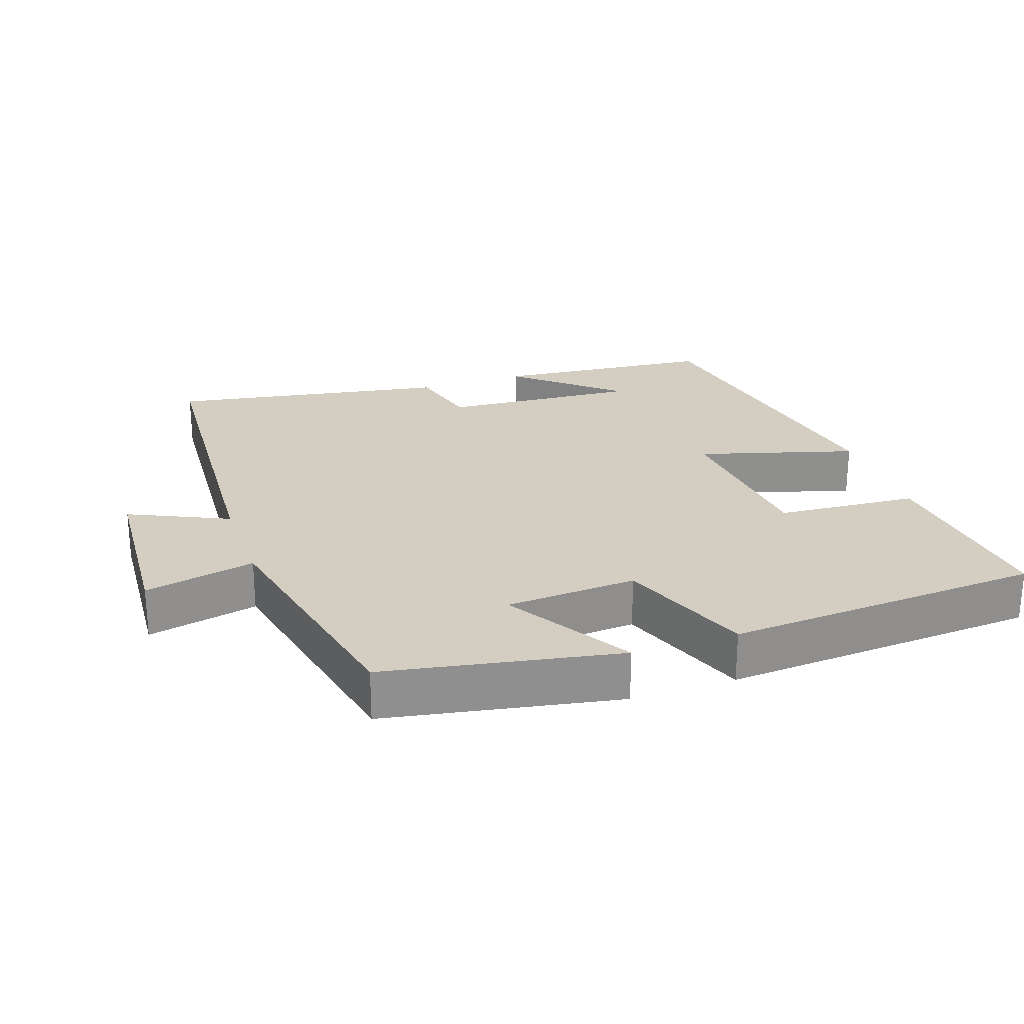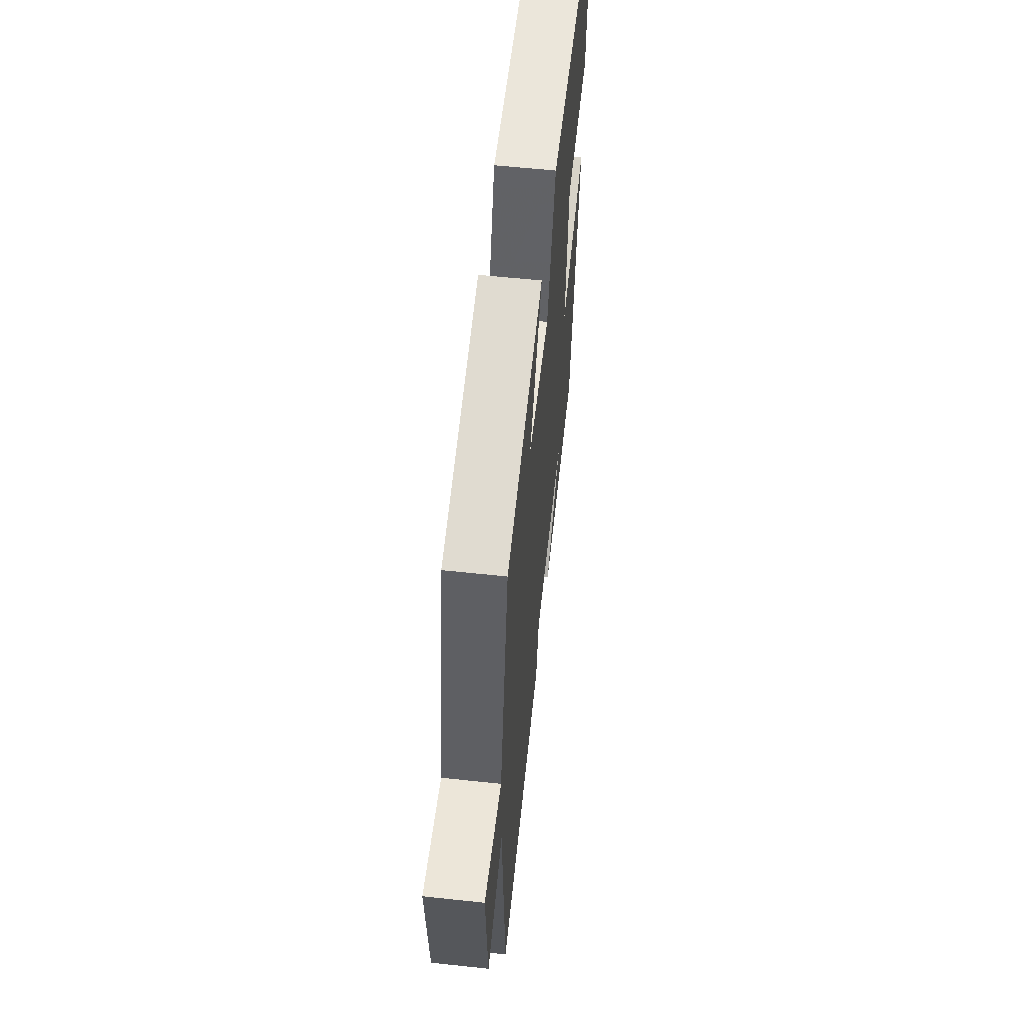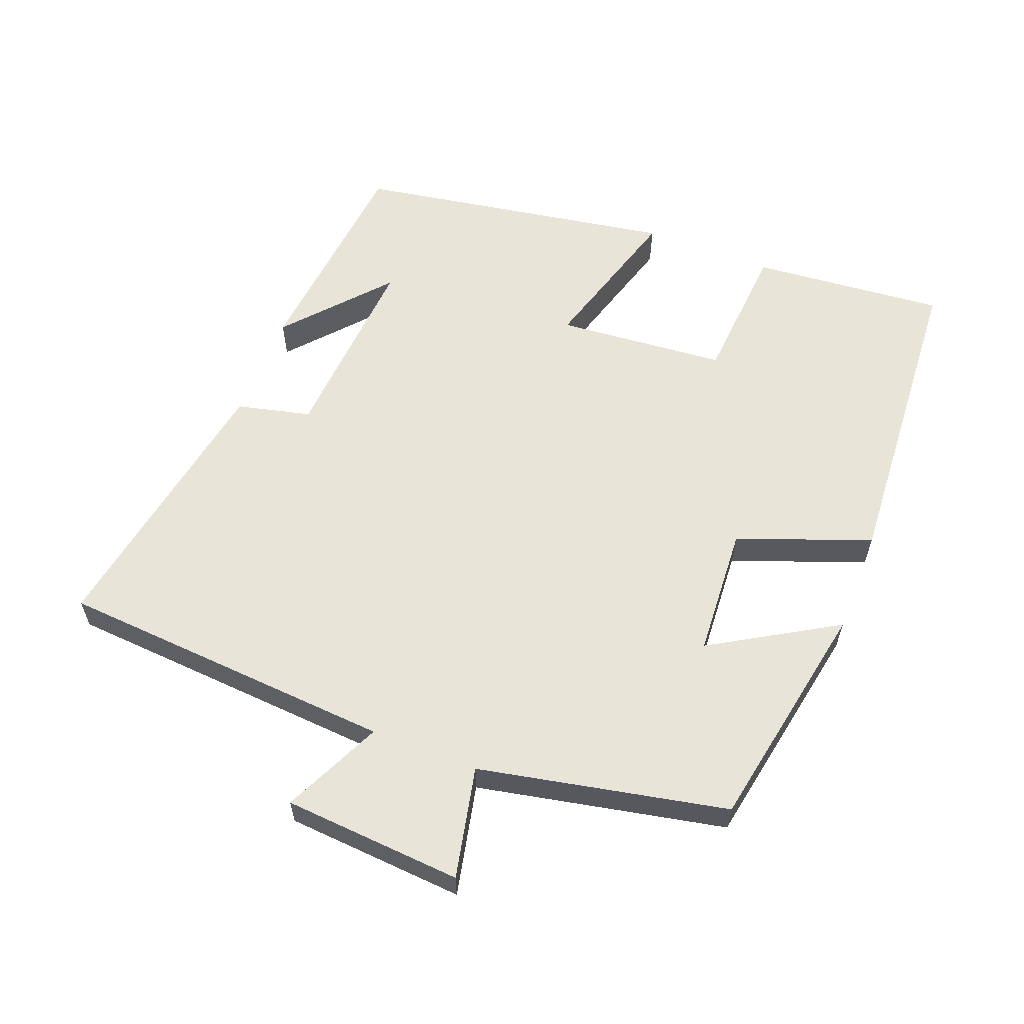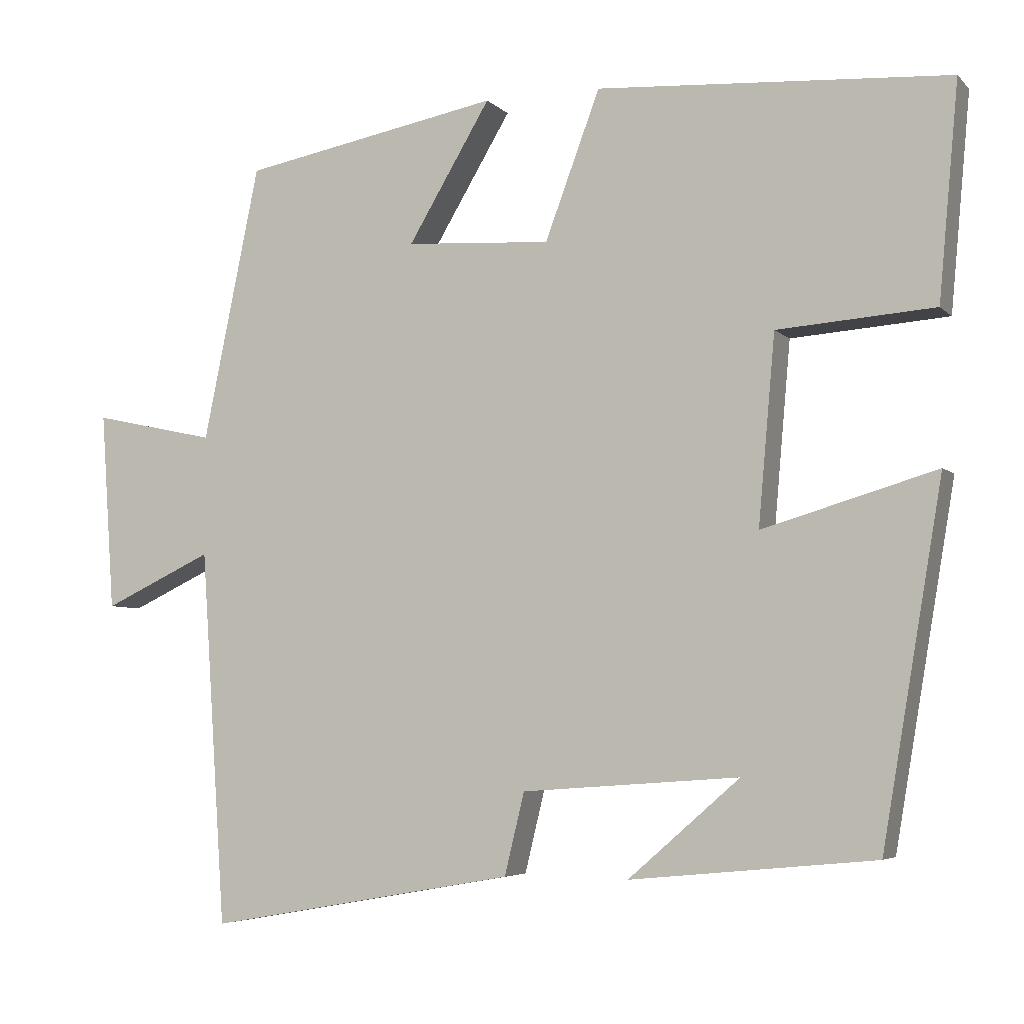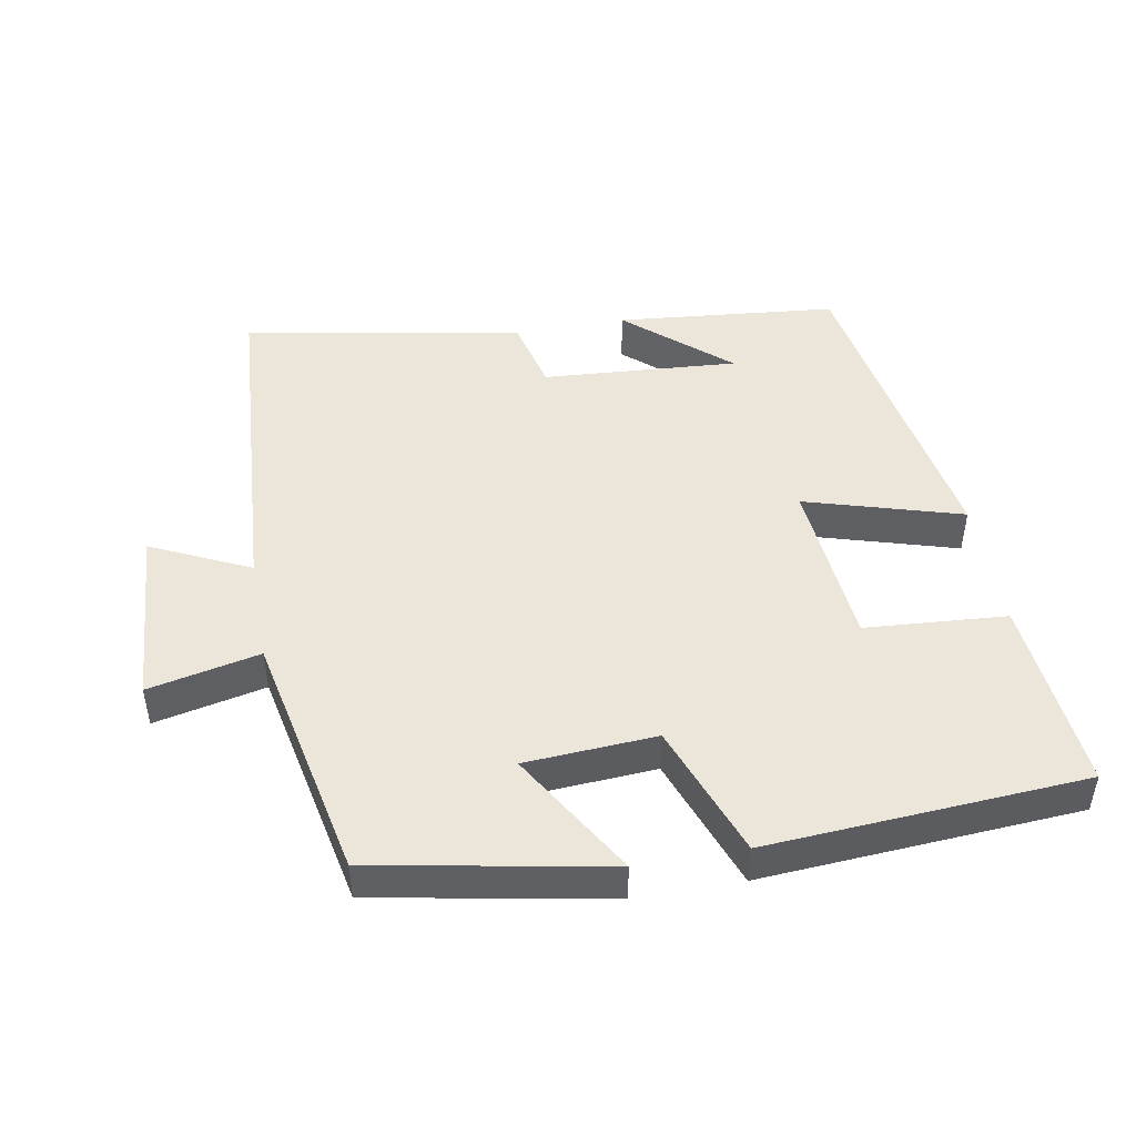
<metadata>
{"format":"obj","ext":"obj","renderer":"f3d","projection":"perspective","resolution":1024,"background":"white","views":[{"elev":25.0,"azim":-19.2,"up":"+Y"},{"elev":59.2,"azim":-83.7,"up":"+Z"},{"elev":59.9,"azim":-68.7,"up":"+Y"},{"elev":-5.1,"azim":22.2,"up":"+Z"},{"elev":47.3,"azim":-10.2,"up":"+Y"}]}
</metadata>
<code>
v 0.526 0.07 0.47
v 0.5 0.07 0.189
v 0.295 0.07 0.174
v 0.273 0.07 -0.072
v 0.5 0.07 -0.005
v 0.421 0.07 -0.469
v 0.101 0.07 -0.5
v 0.247 0.07 -0.373
v -0.037 0.07 -0.393
v -0.063 0.07 -0.5
v -0.467 0.07 -0.571
v -0.5 0.07 -0.081
v -0.643 0.07 -0.148
v -0.661 0.07 0.112
v -0.5 0.07 0.077
v -0.426 0.07 0.437
v -0.088 0.07 0.5
v -0.196 0.07 0.319
v -0.006 0.07 0.307
v 0.066 0.07 0.5
v 0.526 0 0.47
v 0.5 0 0.189
v 0.295 0 0.174
v 0.273 0 -0.072
v 0.5 0 -0.005
v 0.421 0 -0.469
v 0.101 0 -0.5
v 0.247 0 -0.373
v -0.037 0 -0.393
v -0.063 0 -0.5
v -0.467 0 -0.571
v -0.5 0 -0.081
v -0.643 0 -0.148
v -0.661 0 0.112
v -0.5 0 0.077
v -0.426 0 0.437
v -0.088 0 0.5
v -0.196 0 0.319
v -0.006 0 0.307
v 0.066 0 0.5
f 19 20 1 2
f 18 19 2 3
f 15 16 17 18
f 15 18 3 4
f 12 13 14 15
f 12 15 4
f 9 10 11 12
f 8 9 12 4
f 6 7 8
f 4 5 6 8
f 22 21 40 39
f 23 22 39 38
f 38 37 36 35
f 24 23 38 35
f 35 34 33 32
f 24 35 32
f 32 31 30 29
f 24 32 29 28
f 28 27 26
f 28 26 25 24
f 1 21 22 2
f 2 22 23 3
f 3 23 24 4
f 4 24 25 5
f 5 25 26 6
f 6 26 27 7
f 7 27 28 8
f 8 28 29 9
f 9 29 30 10
f 10 30 31 11
f 11 31 32 12
f 12 32 33 13
f 13 33 34 14
f 14 34 35 15
f 15 35 36 16
f 16 36 37 17
f 17 37 38 18
f 18 38 39 19
f 19 39 40 20
f 20 40 21 1

</code>
